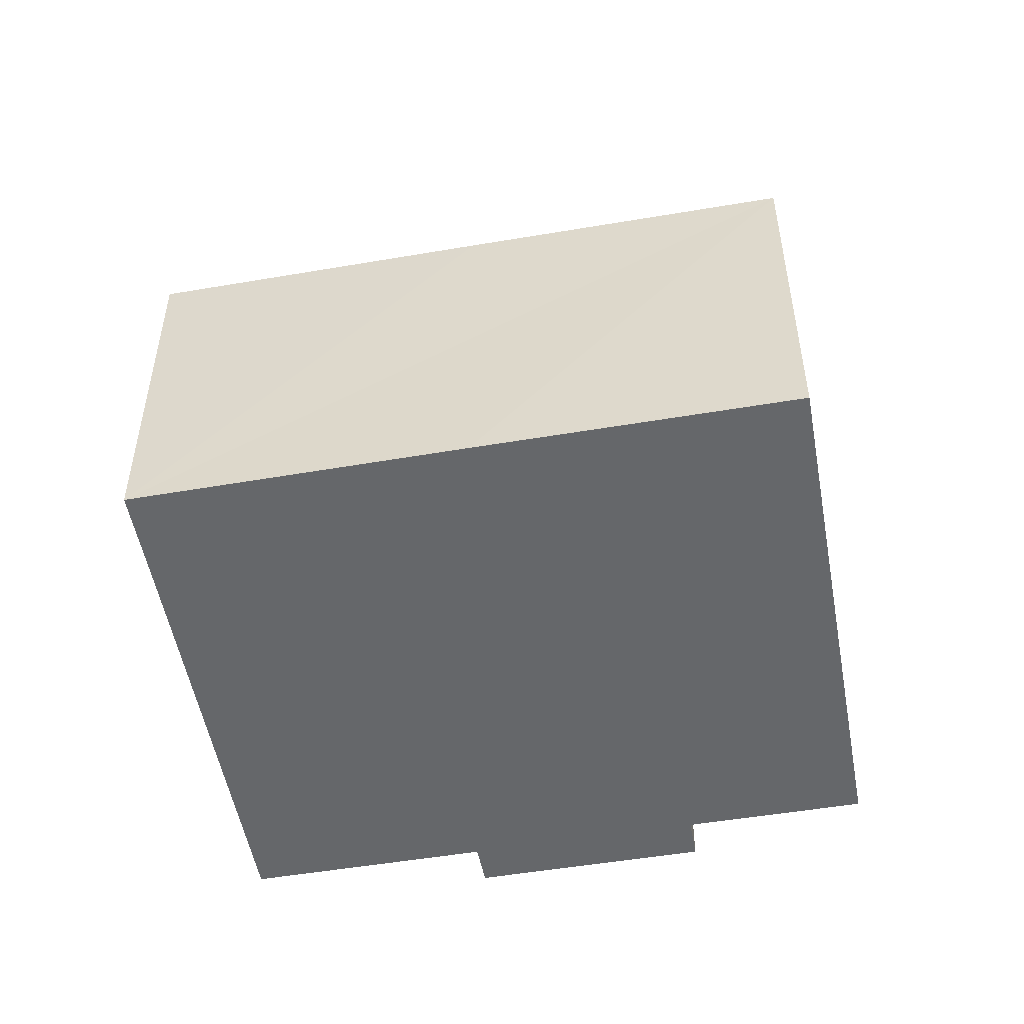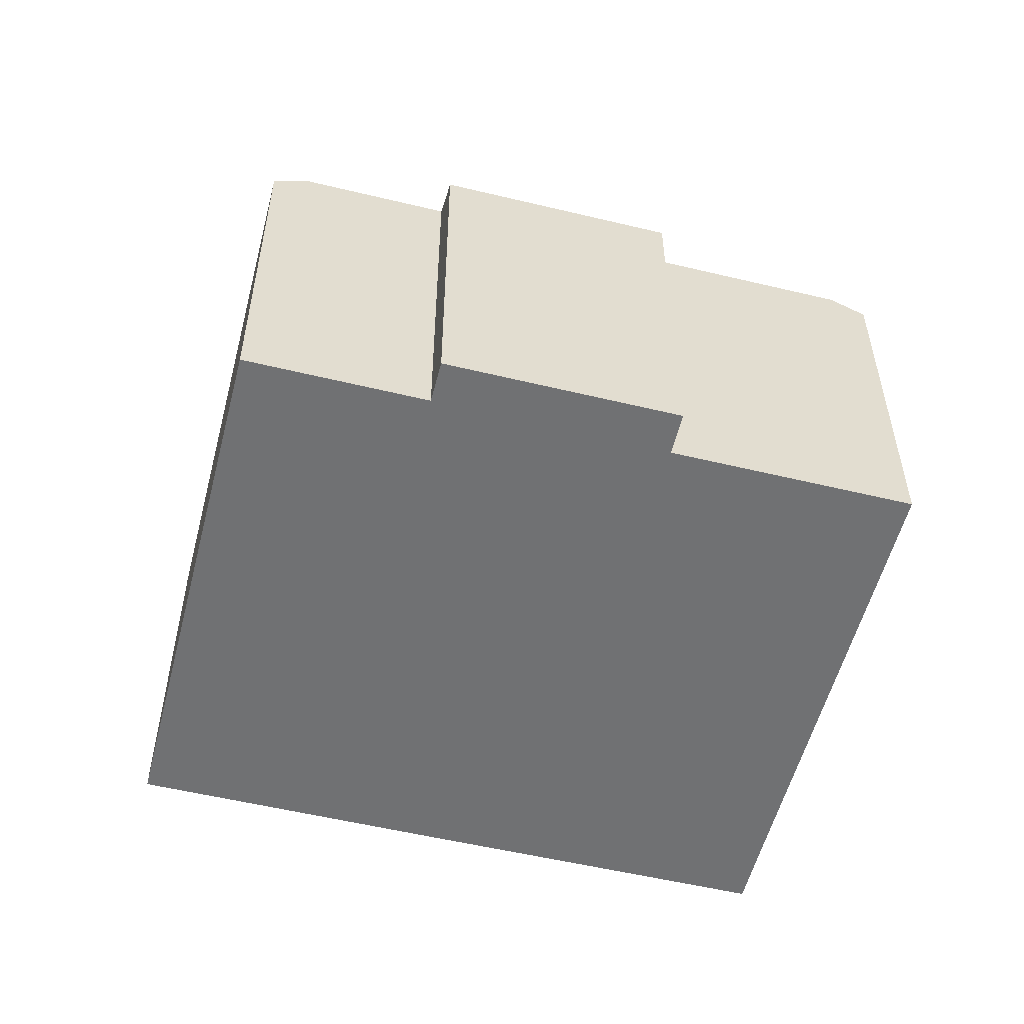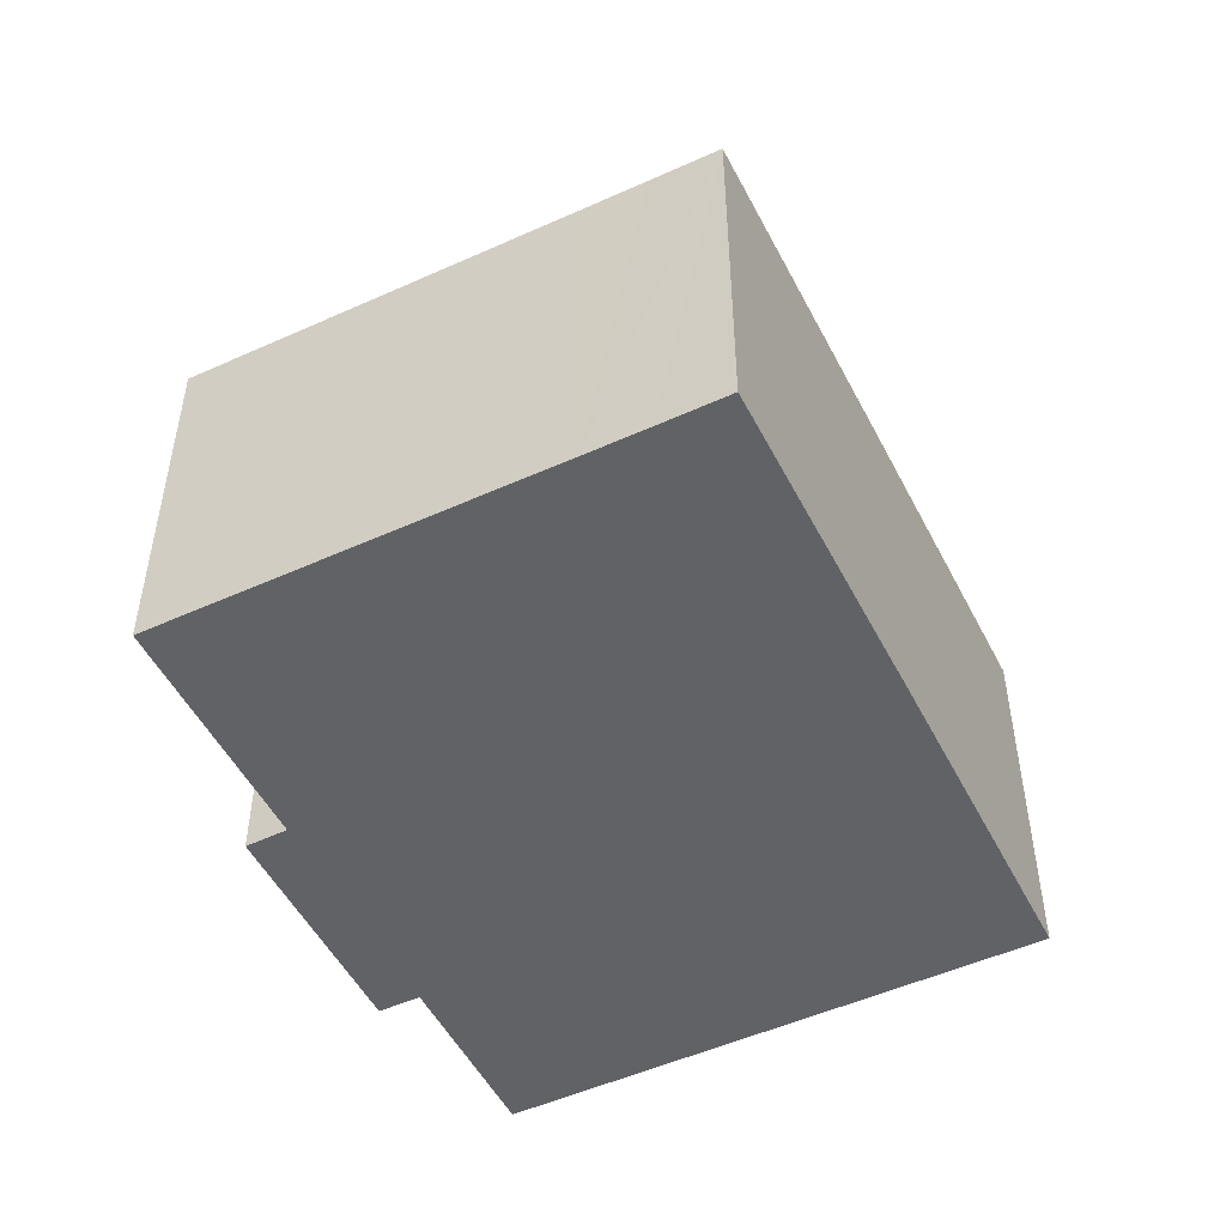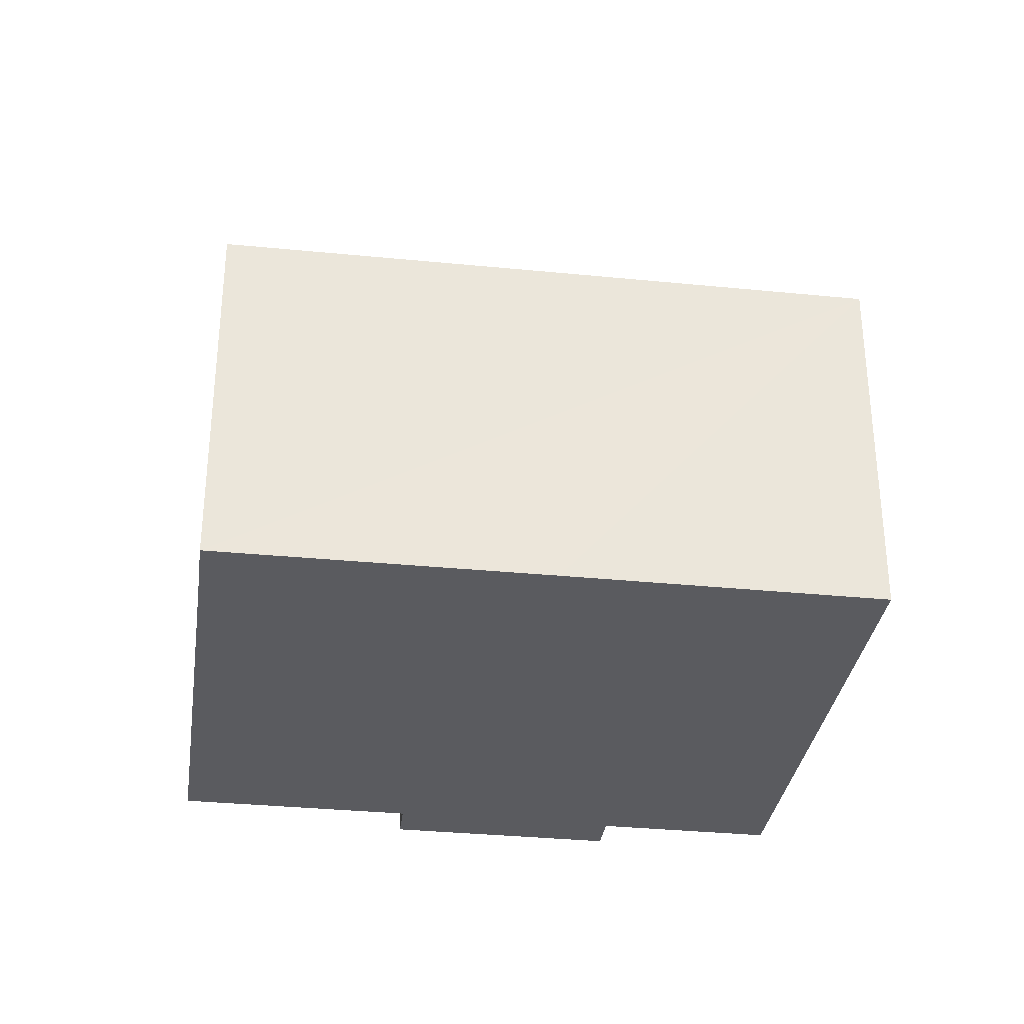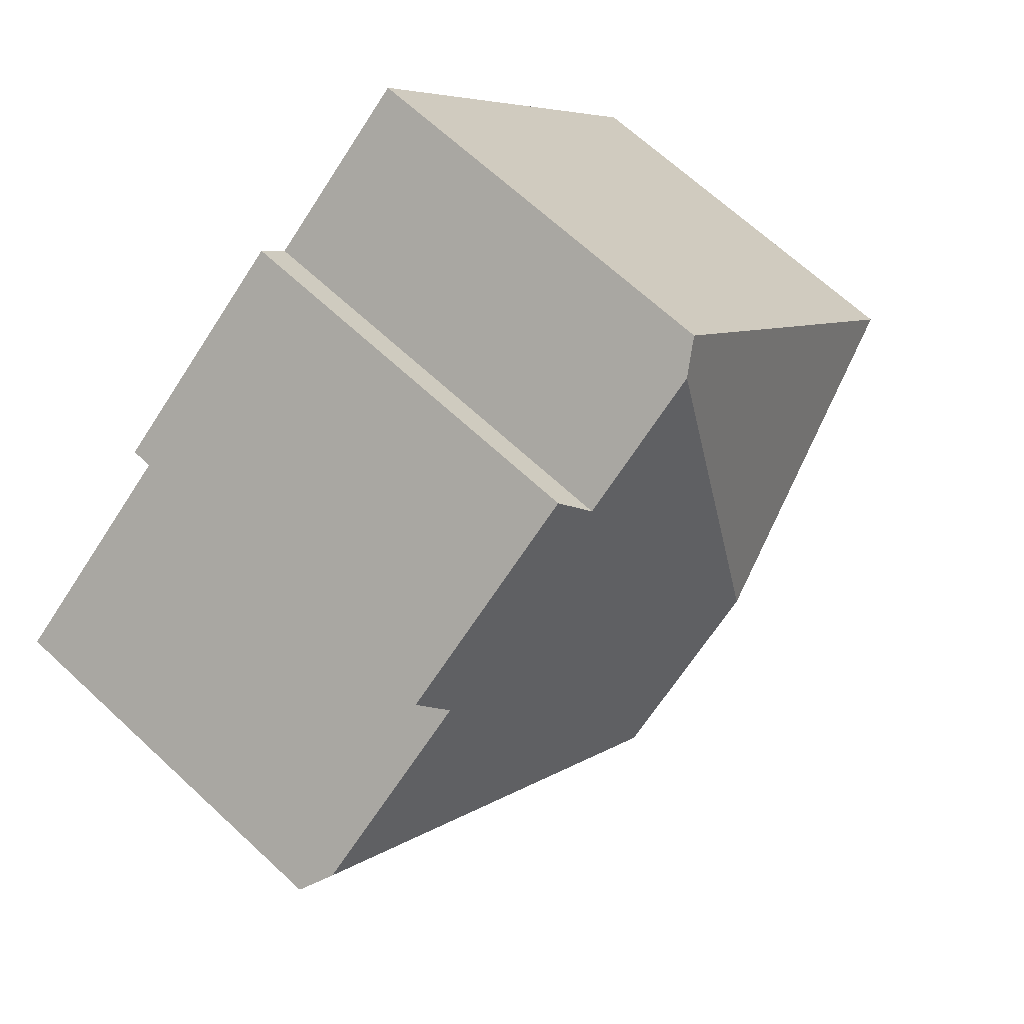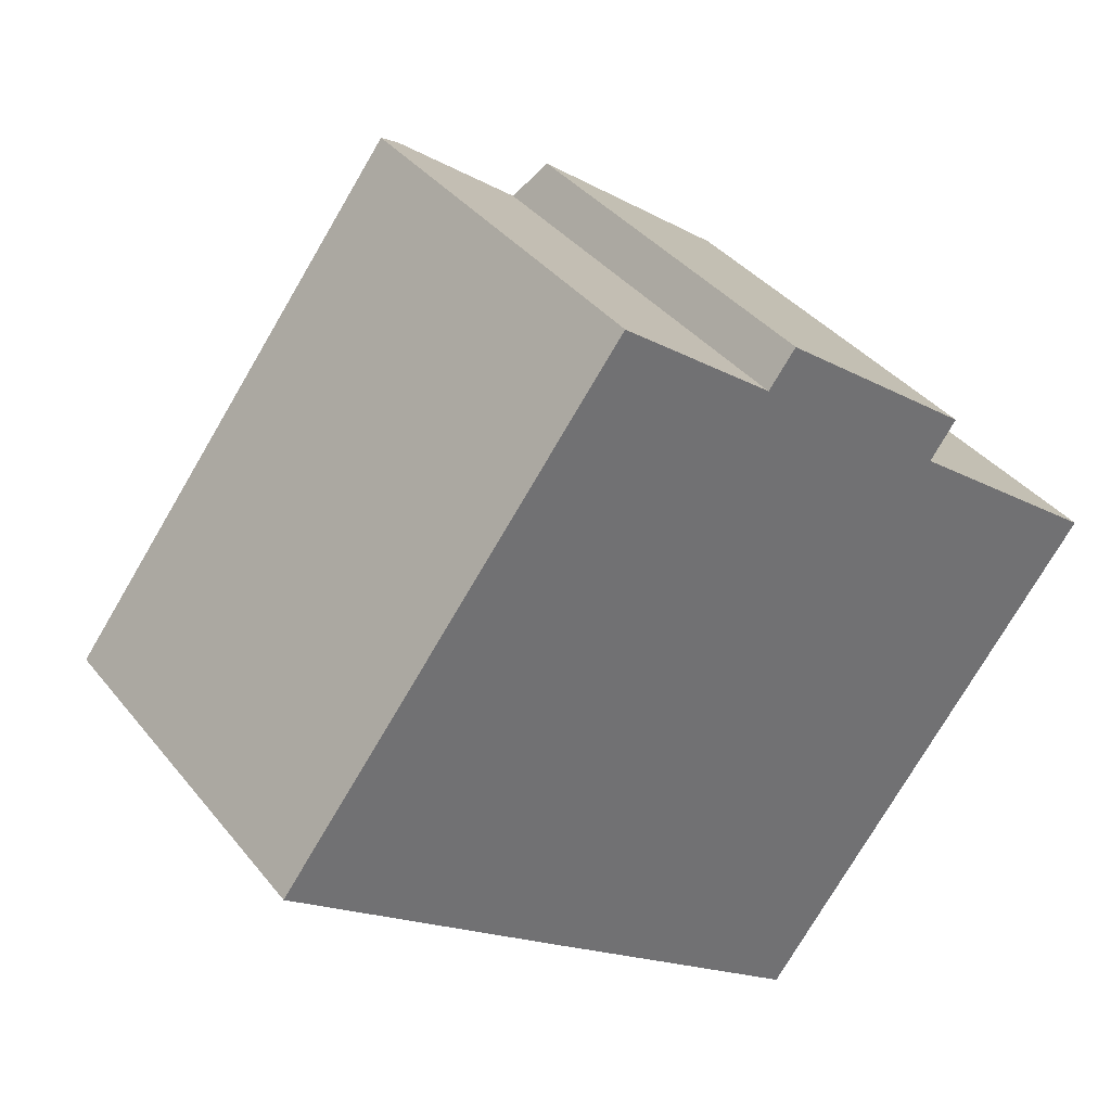
<metadata>
{"format":"obj","ext":"obj","renderer":"f3d","projection":"perspective","resolution":1024,"background":"white","views":[{"elev":-52.0,"azim":-132.4,"up":"+Y"},{"elev":-55.1,"azim":23.0,"up":"+Y"},{"elev":-50.7,"azim":153.7,"up":"+Y"},{"elev":-32.9,"azim":-150.7,"up":"+Y"},{"elev":66.9,"azim":133.0,"up":"+Z"},{"elev":37.3,"azim":-33.6,"up":"+Z"}]}
</metadata>
<code>
v  8.592 8.22 -0.369
v  9.572 6.173 -5.749
v  8.852 6.165 -6.701
v  10.22 6.174 -4.899
v  14.35 6.171 0.498
v  13.88 6.47 0.855
v  4.322 6.162 -3.284
v  0 6.167 3.776e-16
v  6.199 8.22 1.44
v  5.524 6.171 7.227
v  5.968 6.453 6.888
v  7.954 6.458 5.373
v  11.1 6.465 2.975
v  11.52 6.165 3.551
v  8.385 6.16 5.938
v  7.954 -3.29e-16 5.373
v  5.524 -4.425e-16 7.227
v  5.968 -4.218e-16 6.888
v  11.52 -2.174e-16 3.551
v  8.385 -3.636e-16 5.938
v  11.1 -1.822e-16 2.975
v  14.35 -3.049e-17 0.498
v  13.88 -5.235e-17 0.855
v  0 0 0
v  10.22 3e-16 -4.899
v  9.572 3.52e-16 -5.749
v  8.852 4.103e-16 -6.701
v  4.322 2.011e-16 -3.284
g defaultobject
f 1 2 3
f 2 1 4
f 4 1 5
f 5 1 6
f 7 1 3
f 1 7 8
f 1 8 9
f 10 9 8
f 9 10 11
f 11 12 9
f 1 13 6
f 13 1 9
f 13 9 14
f 14 9 15
f 15 9 12
f 10 12 11
f 12 10 16
f 16 10 17
f 16 17 18
f 15 19 14
f 19 15 20
f 21 6 13
f 6 21 5
f 5 21 22
f 22 21 23
f 16 15 12
f 15 16 20
f 8 17 10
f 17 8 24
f 14 21 13
f 21 14 19
f 22 4 5
f 4 22 25
f 4 25 2
f 2 25 3
f 3 25 26
f 3 26 27
f 27 7 3
f 7 27 8
f 8 27 28
f 8 28 24
f 23 25 22
f 25 23 26
f 26 28 27
f 28 26 23
f 28 23 21
f 28 21 19
f 28 19 20
f 28 20 16
f 16 24 28
f 24 16 18
f 24 18 17

</code>
